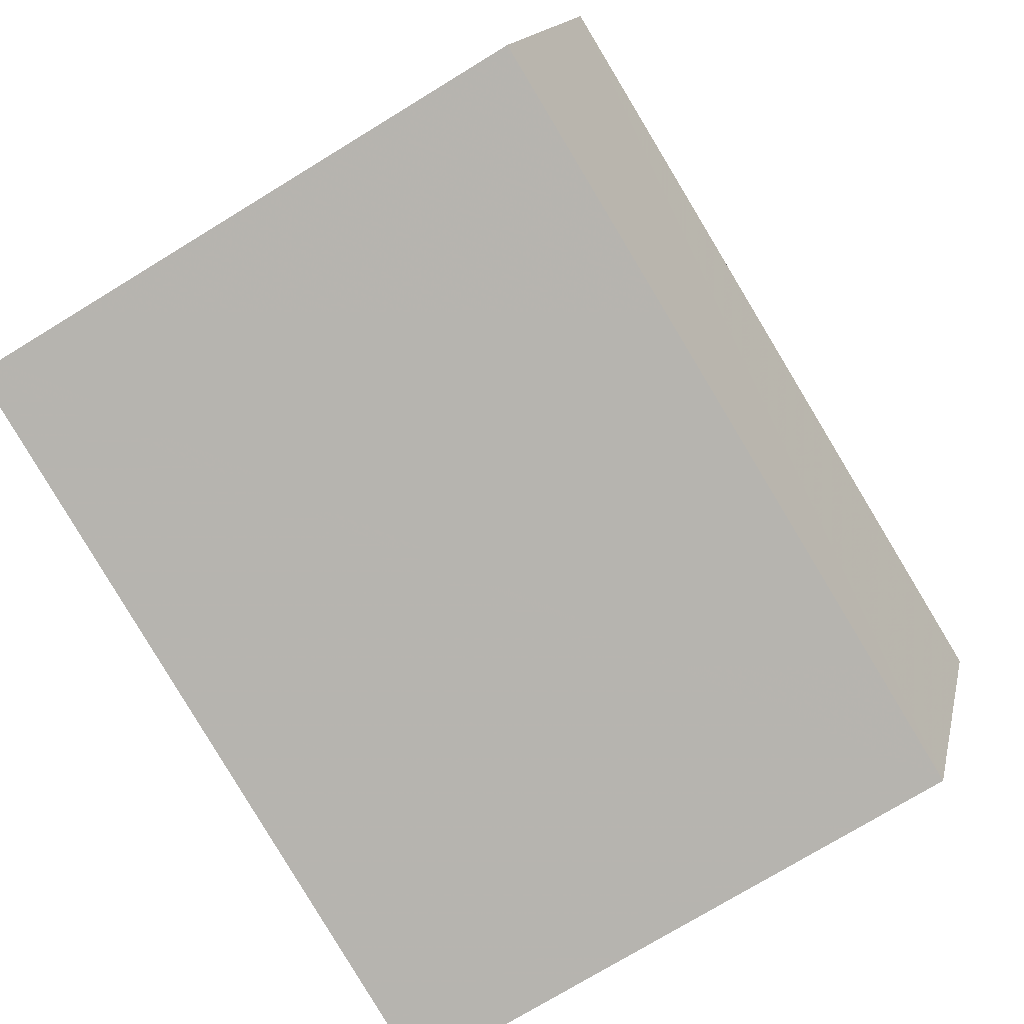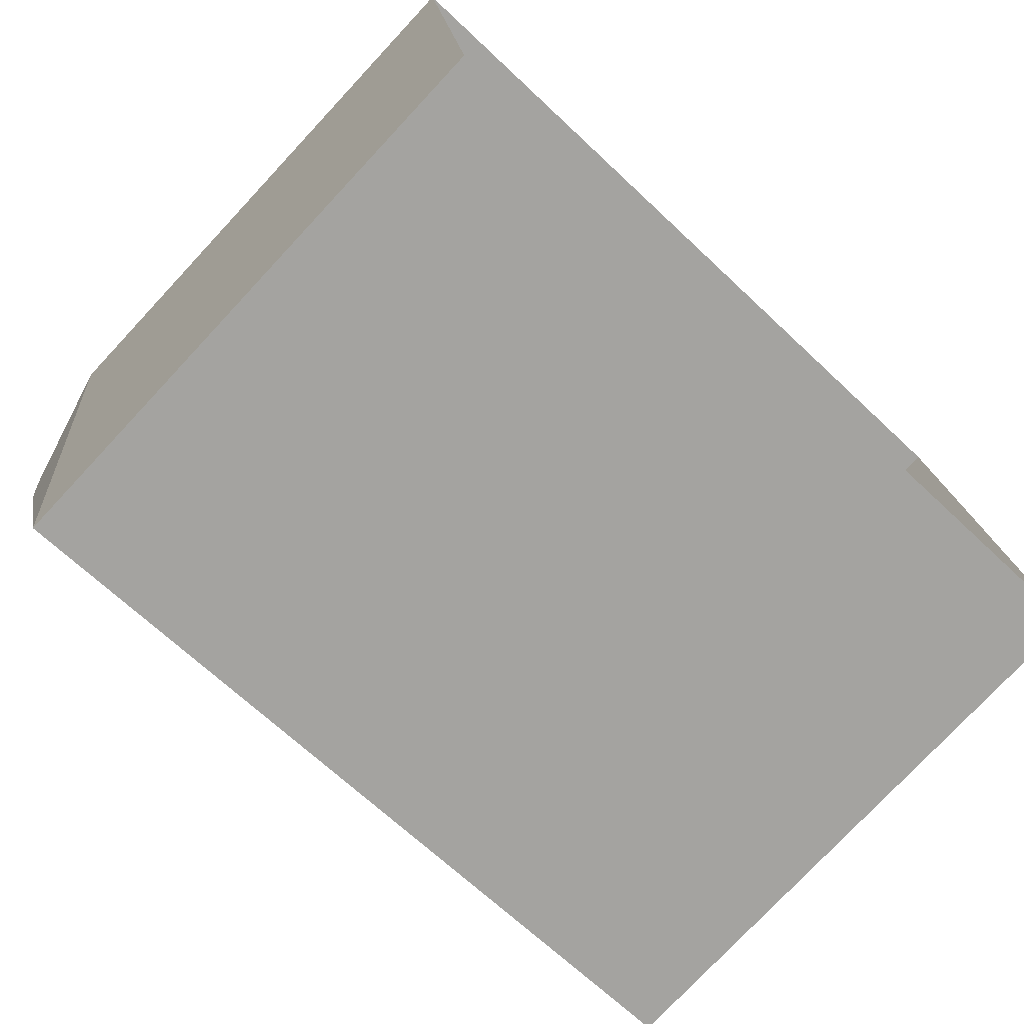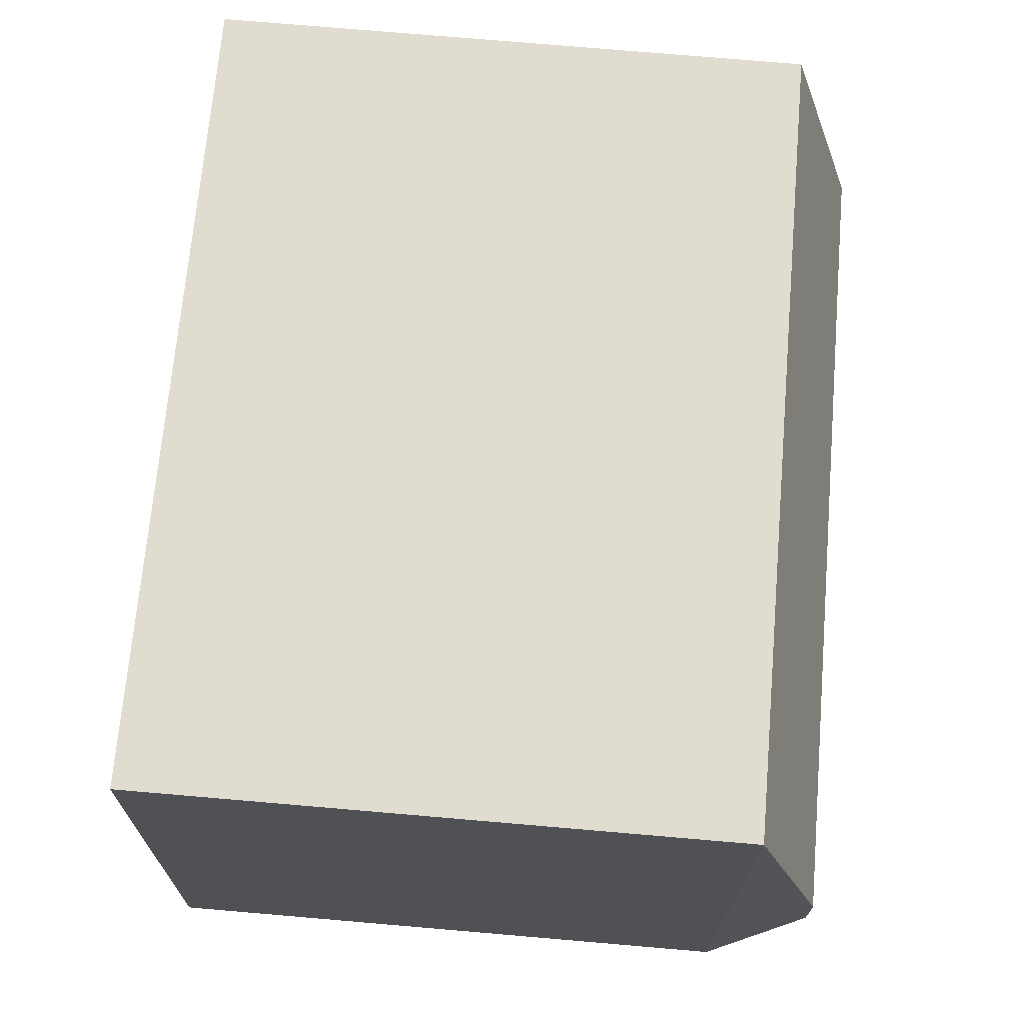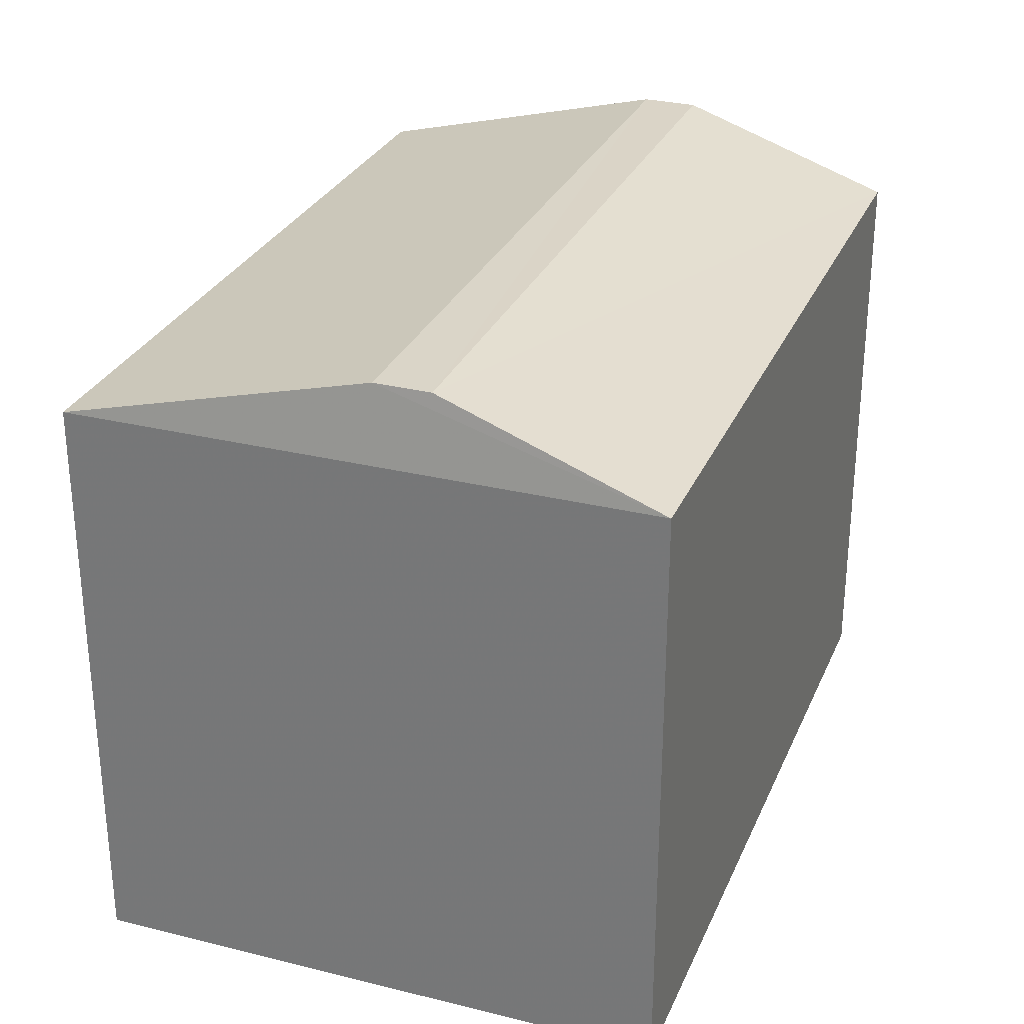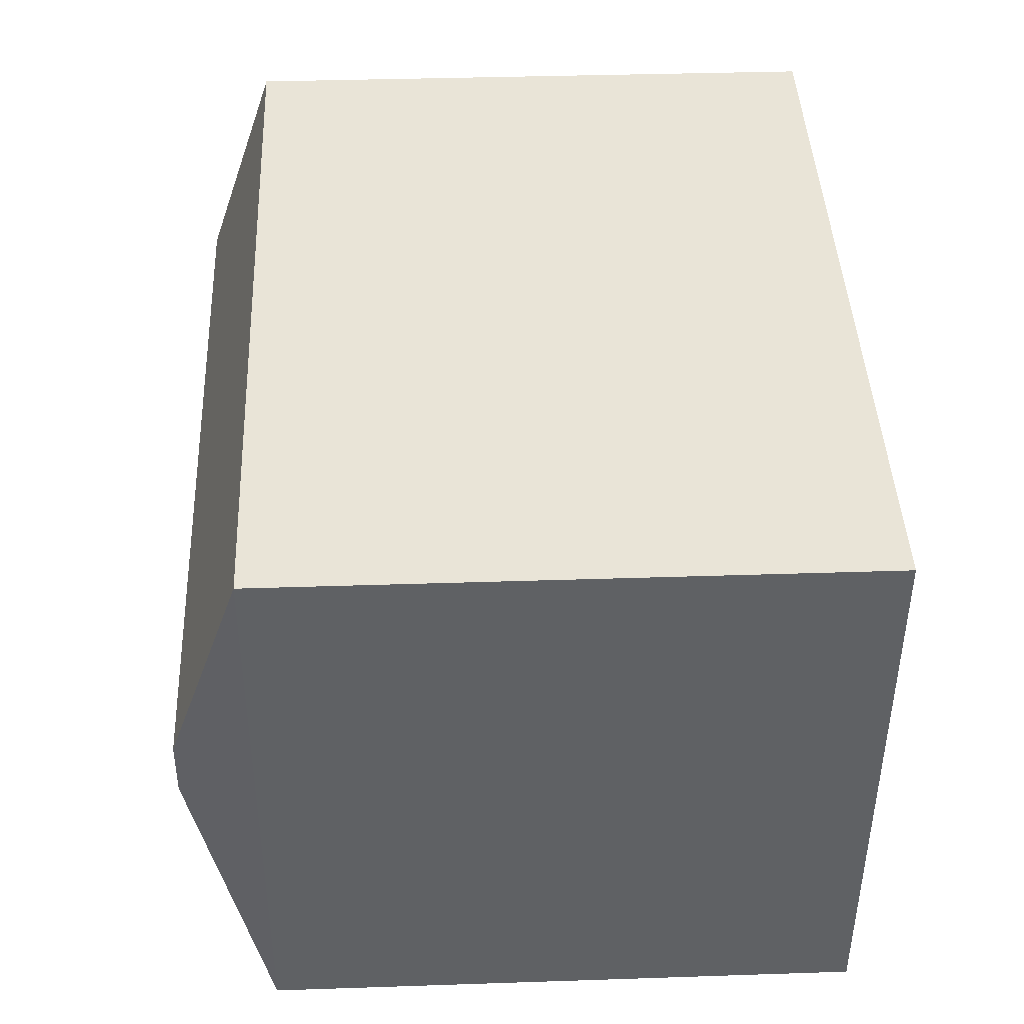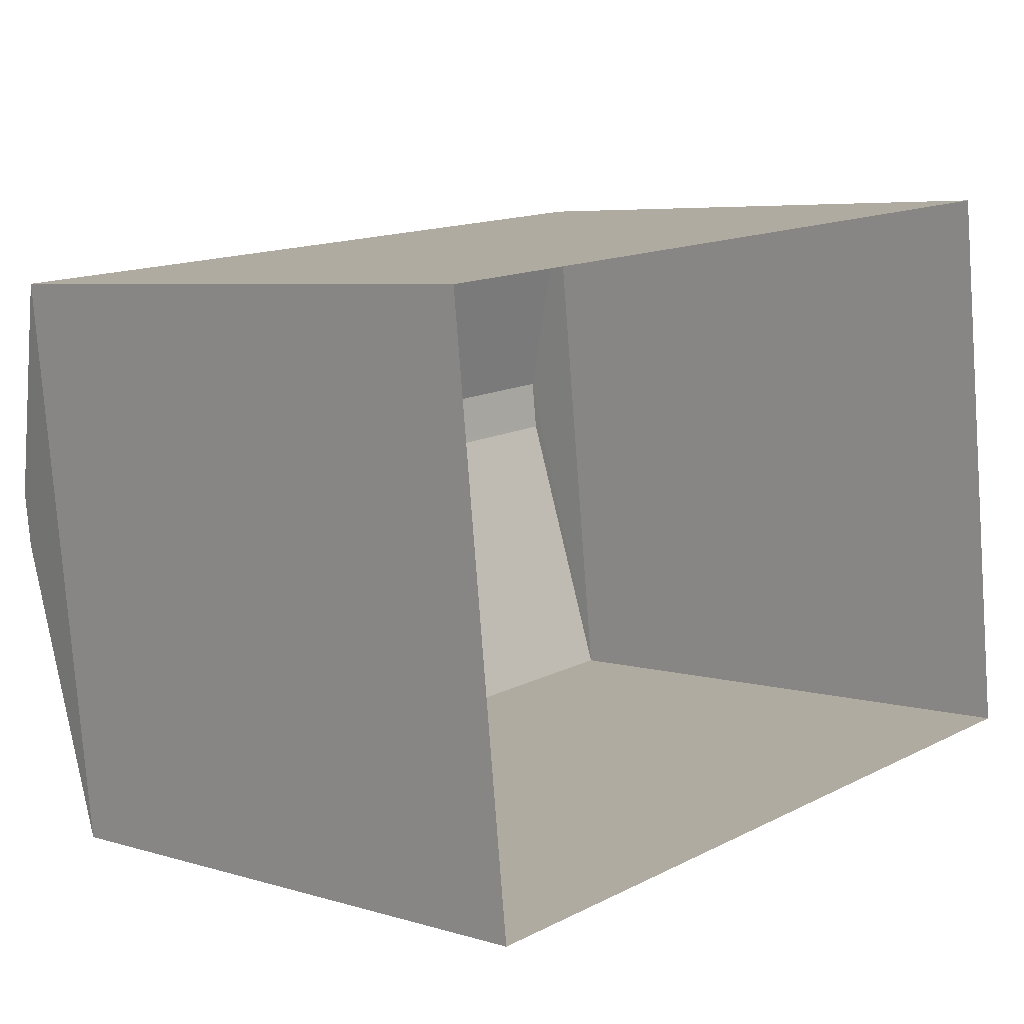
<metadata>
{"format":"obj","ext":"obj","renderer":"f3d","projection":"perspective","resolution":1024,"background":"white","views":[{"elev":-76.0,"azim":-58.7,"up":"+Y"},{"elev":-76.8,"azim":136.9,"up":"+Y"},{"elev":76.2,"azim":-85.1,"up":"+Y"},{"elev":29.0,"azim":103.8,"up":"+Z"},{"elev":36.3,"azim":87.5,"up":"+Y"},{"elev":5.7,"azim":132.6,"up":"+Y"}]}
</metadata>
<code>
v -8.908e+04 -9.938e+04 7.971
v -8.908e+04 -9.938e+04 7.971
v -8.907e+04 -9.938e+04 7.971
v -8.907e+04 -9.939e+04 7.971
v -8.908e+04 -9.938e+04 15.4
v -8.907e+04 -9.938e+04 15.4
v -8.907e+04 -9.938e+04 15.4
v -8.908e+04 -9.938e+04 15.4
v -8.908e+04 -9.938e+04 14.58
v -8.907e+04 -9.938e+04 14.58
v -8.907e+04 -9.939e+04 14.58
v -8.908e+04 -9.938e+04 14.58
f 1 2 3
f 4 1 3
f 5 6 7
f 8 5 7
f 9 7 10
f 11 5 12
f 12 8 9
f 7 6 10
f 5 8 12
f 6 5 11
f 8 7 9
f 10 6 11
f 10 4 3
f 10 11 4
f 12 2 1
f 12 9 2
f 9 3 2
f 9 10 3
f 11 1 4
f 11 12 1

</code>
